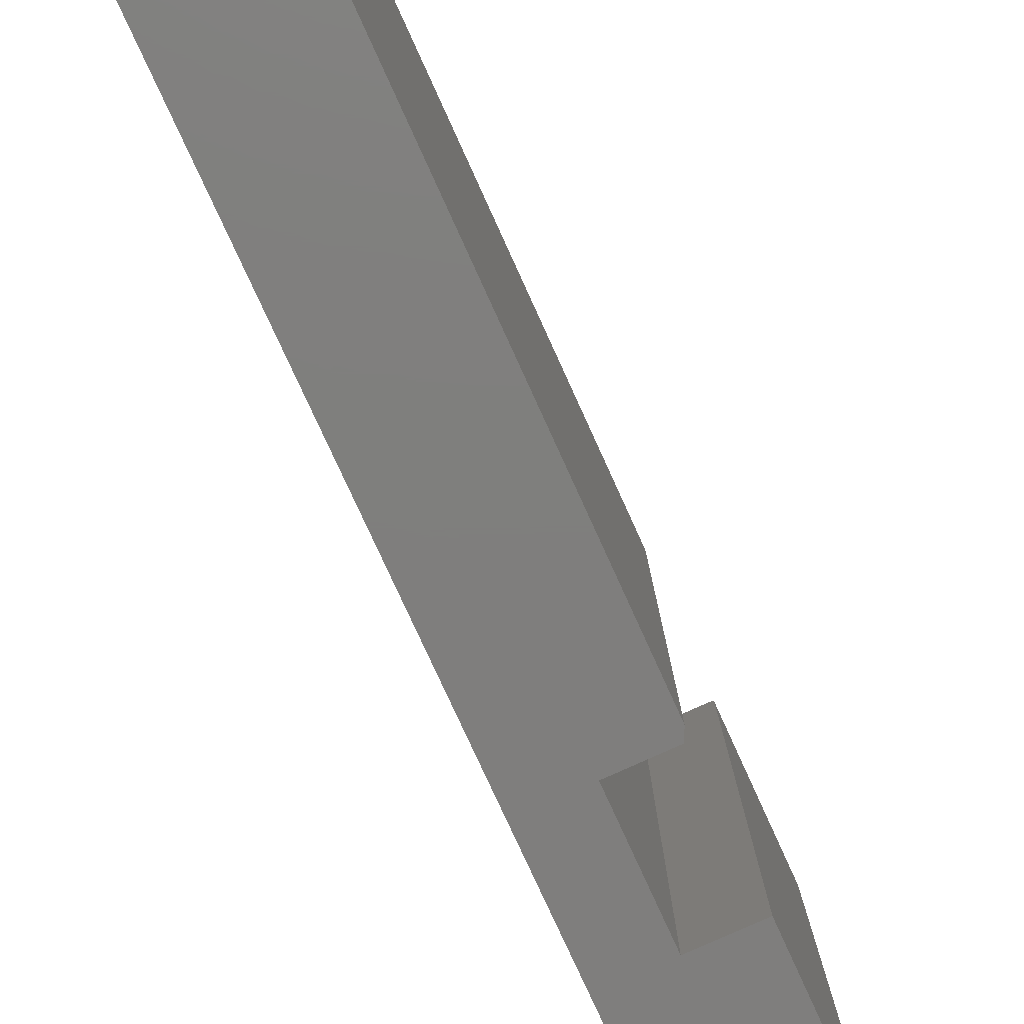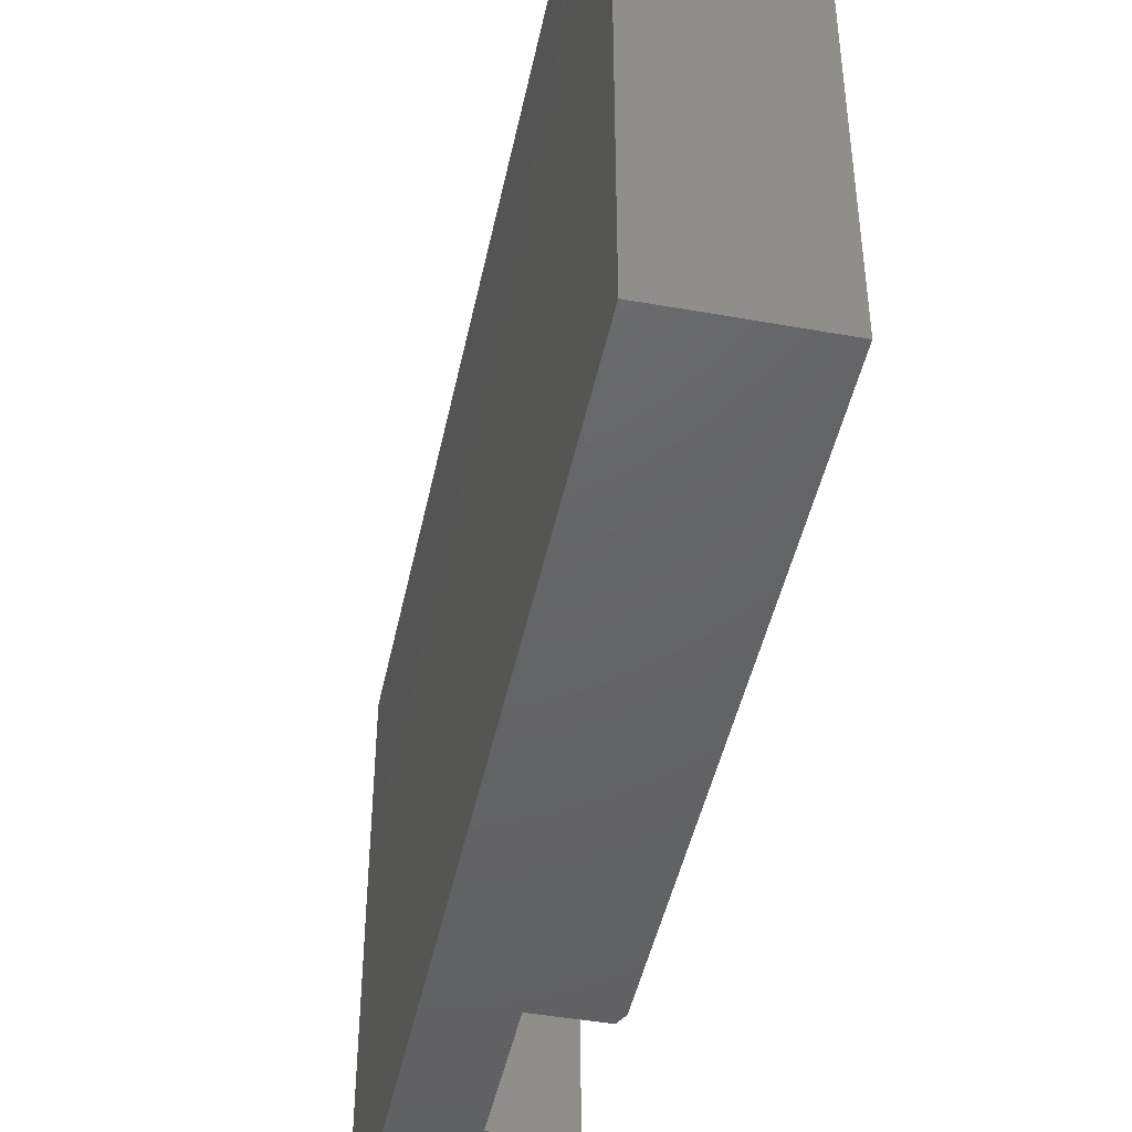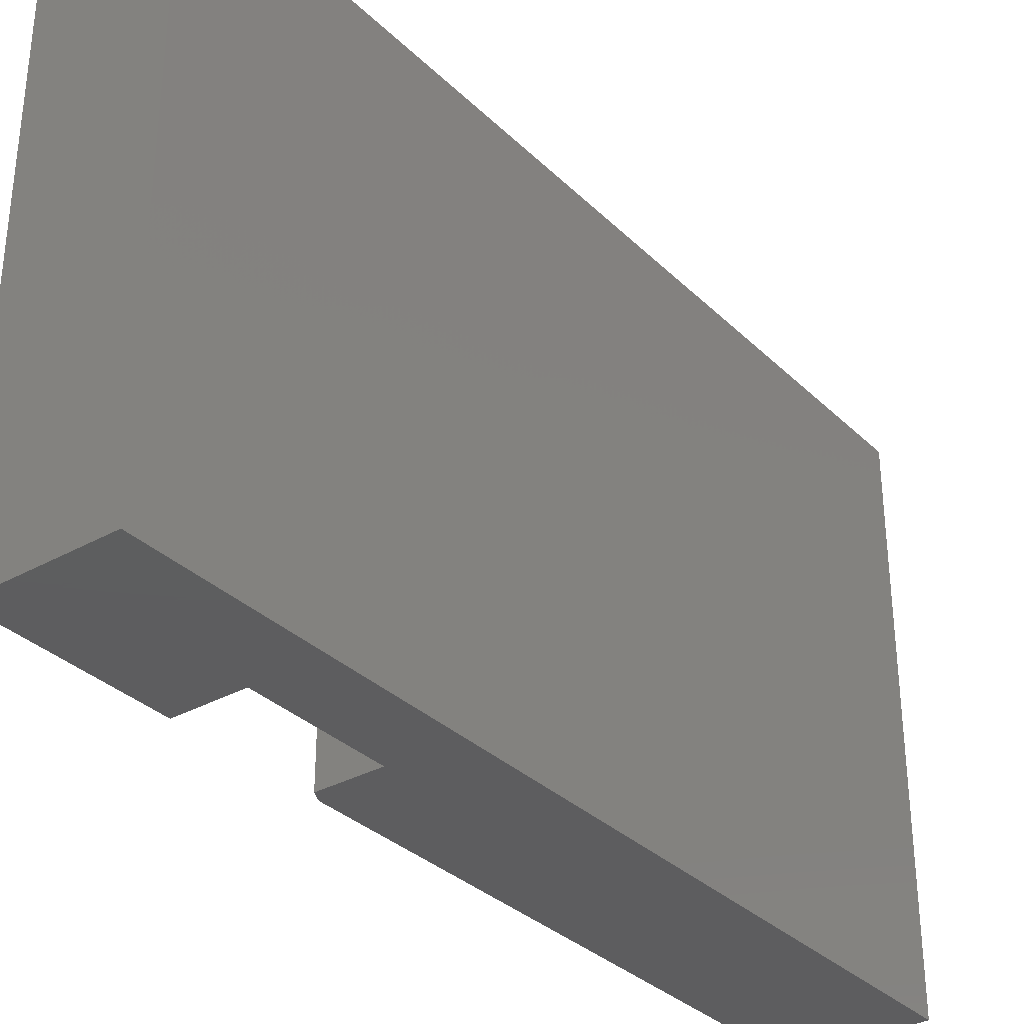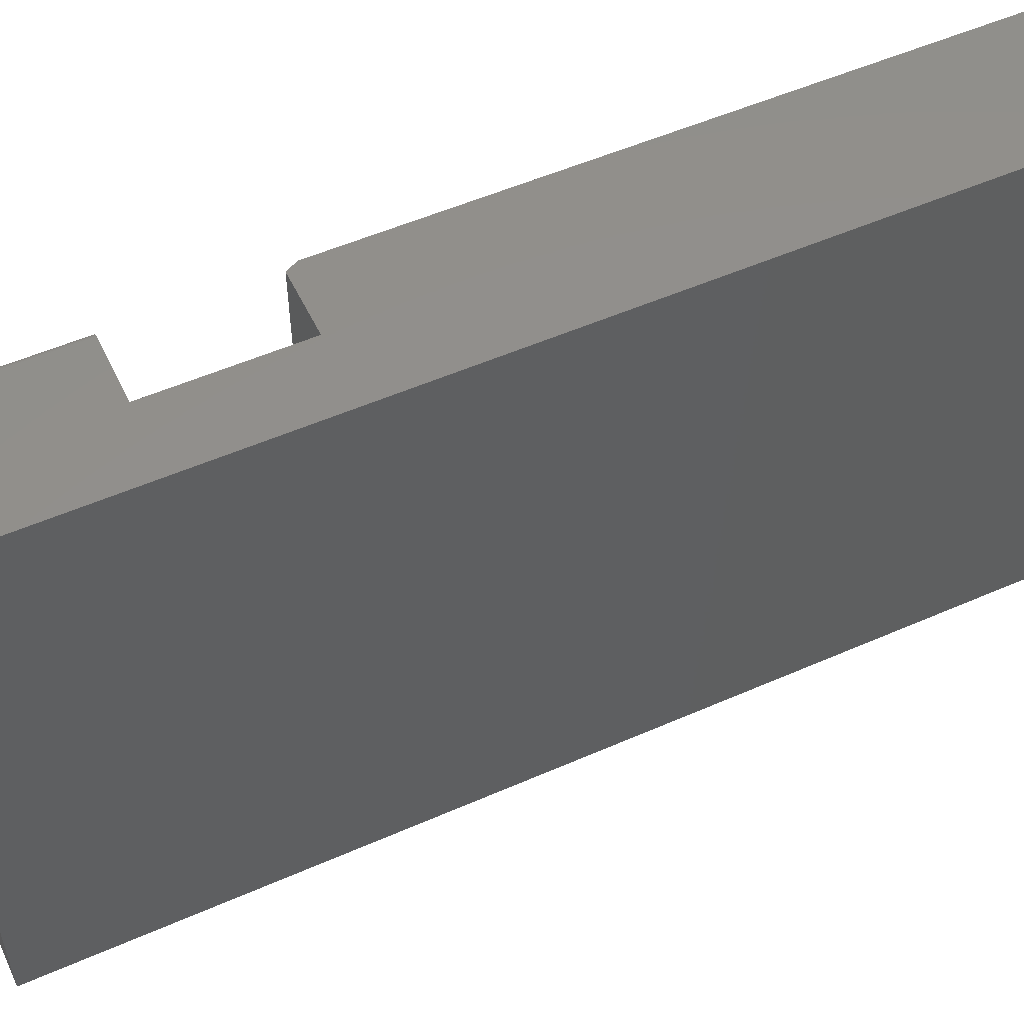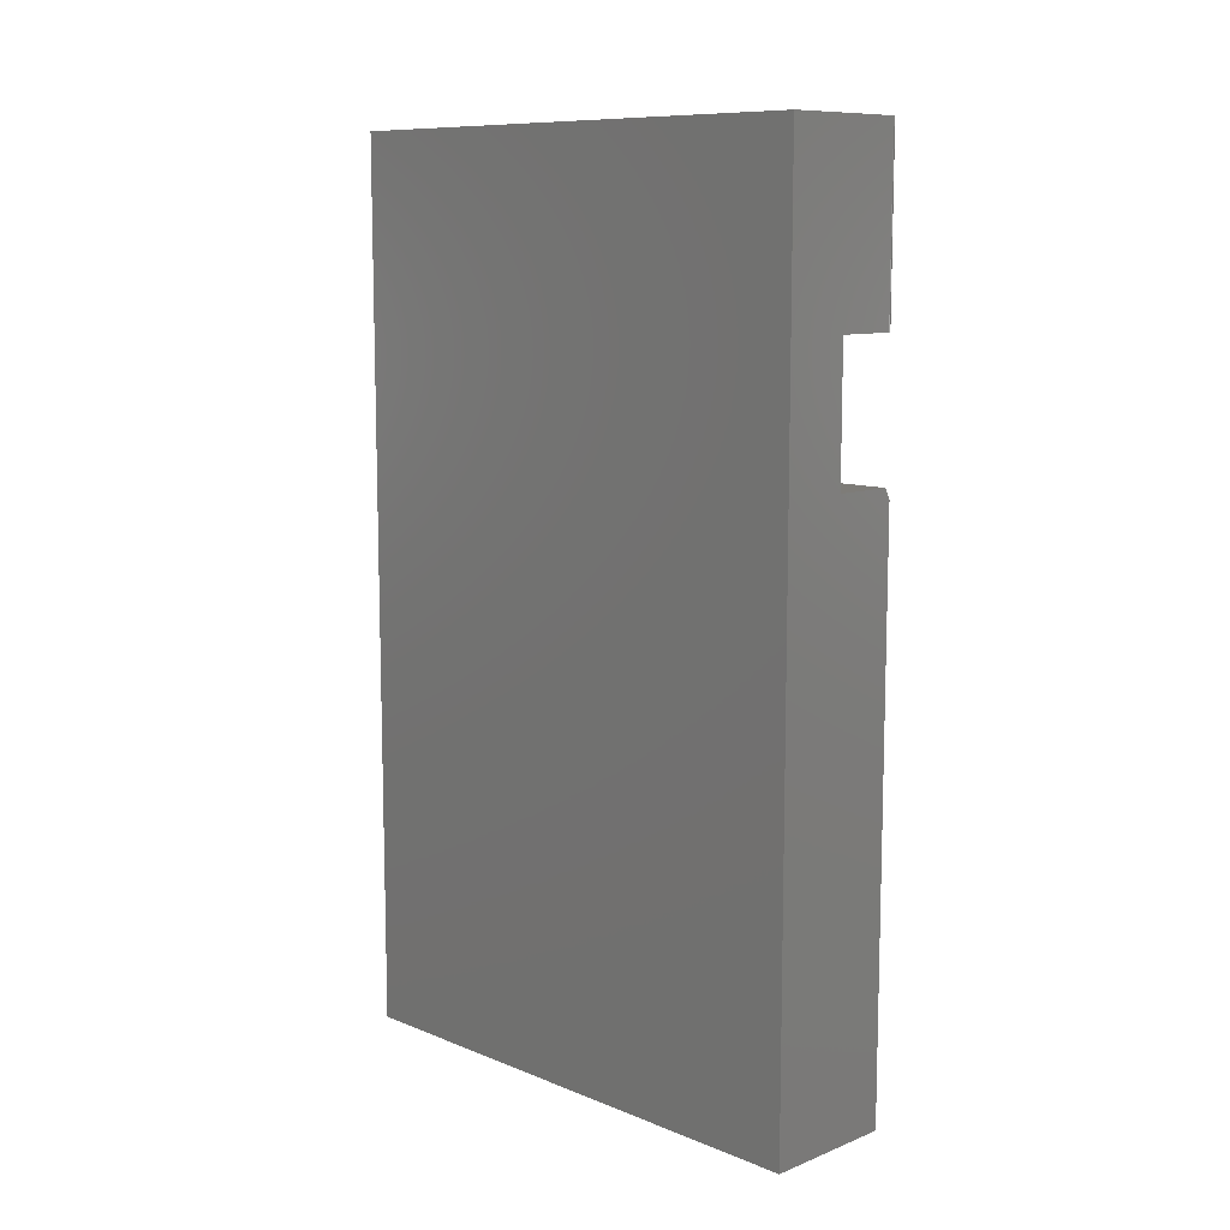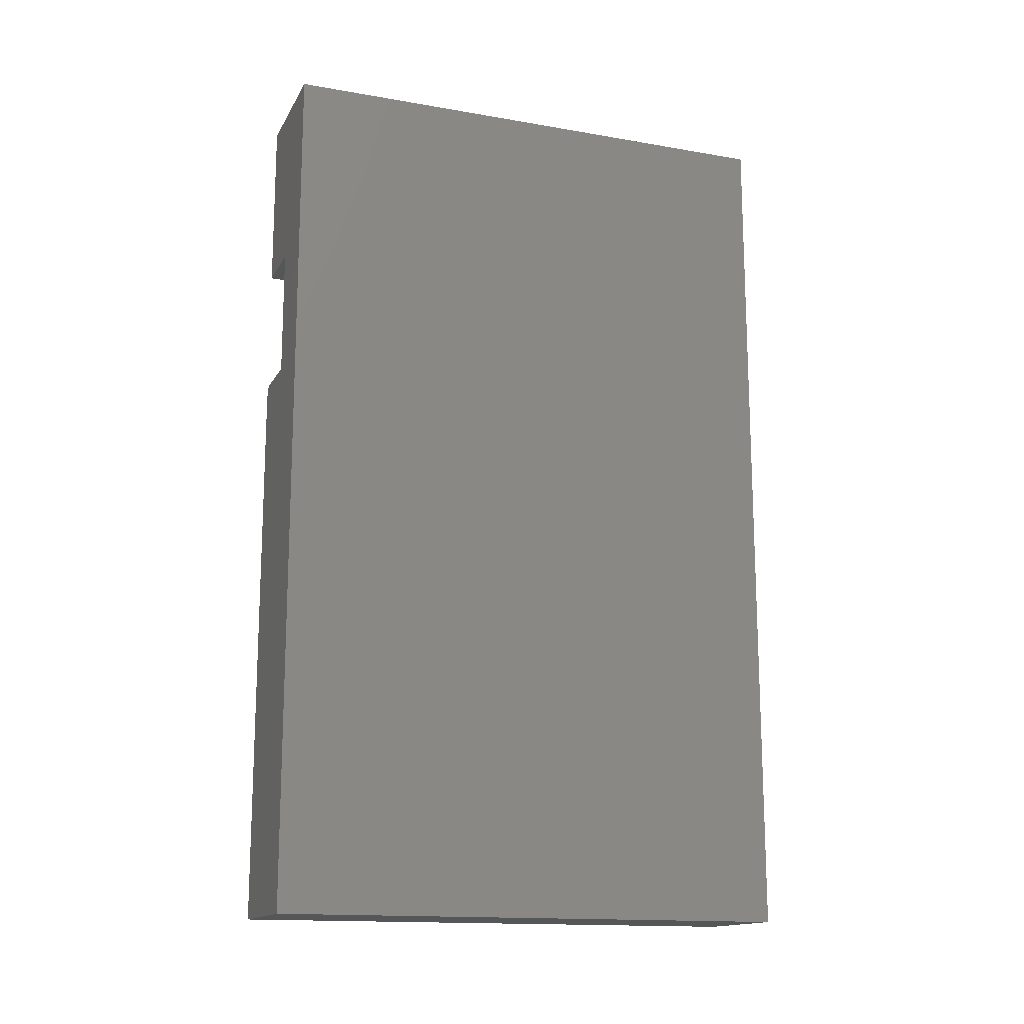
<metadata>
{"format":"stl","ext":"stl","renderer":"f3d","projection":"perspective","resolution":1024,"background":"white","views":[{"elev":-78.6,"azim":-155.5,"up":"+Y"},{"elev":-45.5,"azim":168.3,"up":"+Y"},{"elev":-33.1,"azim":37.6,"up":"+Y"},{"elev":53.1,"azim":64.8,"up":"+Y"},{"elev":10.0,"azim":135.4,"up":"+Z"},{"elev":-15.2,"azim":69.8,"up":"+Z"}]}
</metadata>
<code>
# stl→obj: 34 verts, 64 faces
v -0.003289 1.023e-17 -0.5156
v -0.1875 0 -0.5156
v -0.1875 8.884e-17 0.2845
v -0.1797 9.1e-17 0.3002
v -0.09539 9.568e-17 0.3002
v -0.09539 1.161e-16 0.4844
v -0.003289 1.49e-16 0.7344
v -0.1797 1.115e-16 0.4844
v -0.1797 1.392e-16 0.7344
v -0.003289 -0.75 -0.5156
v -0.003289 -0.75 0.7344
v -0.09539 -0.75 0.4844
v -0.09539 -0.75 0.3002
v -0.1797 -0.75 0.3002
v -0.1875 -0.75 0.2845
v -0.1875 -0.75 -0.5156
v -0.1875 -0.75 0.4844
v -0.1875 -0.75 0.7344
v -0.1875 -0.007812 0.4844
v -0.1873 -0.006288 0.4844
v -0.1862 -0.003472 0.4844
v -0.1869 -0.004823 0.4844
v -0.1852 -0.002288 0.4844
v -0.184 -0.001317 0.4844
v -0.1827 -0.0005947 0.4844
v -0.1812 -0.0001501 0.4844
v -0.1875 -0.007812 0.7344
v -0.1862 -0.003472 0.7344
v -0.1873 -0.006288 0.7344
v -0.1869 -0.004823 0.7344
v -0.184 -0.001317 0.7344
v -0.1812 -0.0001501 0.7344
v -0.1827 -0.0005947 0.7344
v -0.1852 -0.002288 0.7344
f 1 2 3
f 1 3 4
f 1 4 5
f 1 5 6
f 1 6 7
f 8 9 6
f 6 9 7
f 10 11 12
f 10 12 13
f 10 13 14
f 10 14 15
f 10 15 16
f 17 12 18
f 18 12 11
f 15 3 16
f 16 3 2
f 5 4 13
f 13 4 14
f 14 4 15
f 15 4 3
f 19 20 21
f 21 20 22
f 12 17 19
f 12 19 21
f 12 21 23
f 12 23 24
f 12 24 25
f 12 25 26
f 12 26 8
f 12 8 6
f 18 27 17
f 17 27 19
f 27 28 29
f 28 30 29
f 31 7 9
f 31 9 32
f 31 32 33
f 11 7 31
f 11 31 34
f 11 34 28
f 11 28 27
f 11 27 18
f 9 8 32
f 32 8 26
f 32 26 33
f 33 26 25
f 33 25 31
f 31 25 24
f 31 24 34
f 34 24 23
f 34 23 28
f 28 23 21
f 28 21 30
f 30 21 22
f 30 22 29
f 29 22 20
f 29 20 27
f 27 20 19
f 6 5 12
f 12 5 13
f 10 1 11
f 11 1 7
f 2 1 16
f 16 1 10

</code>
